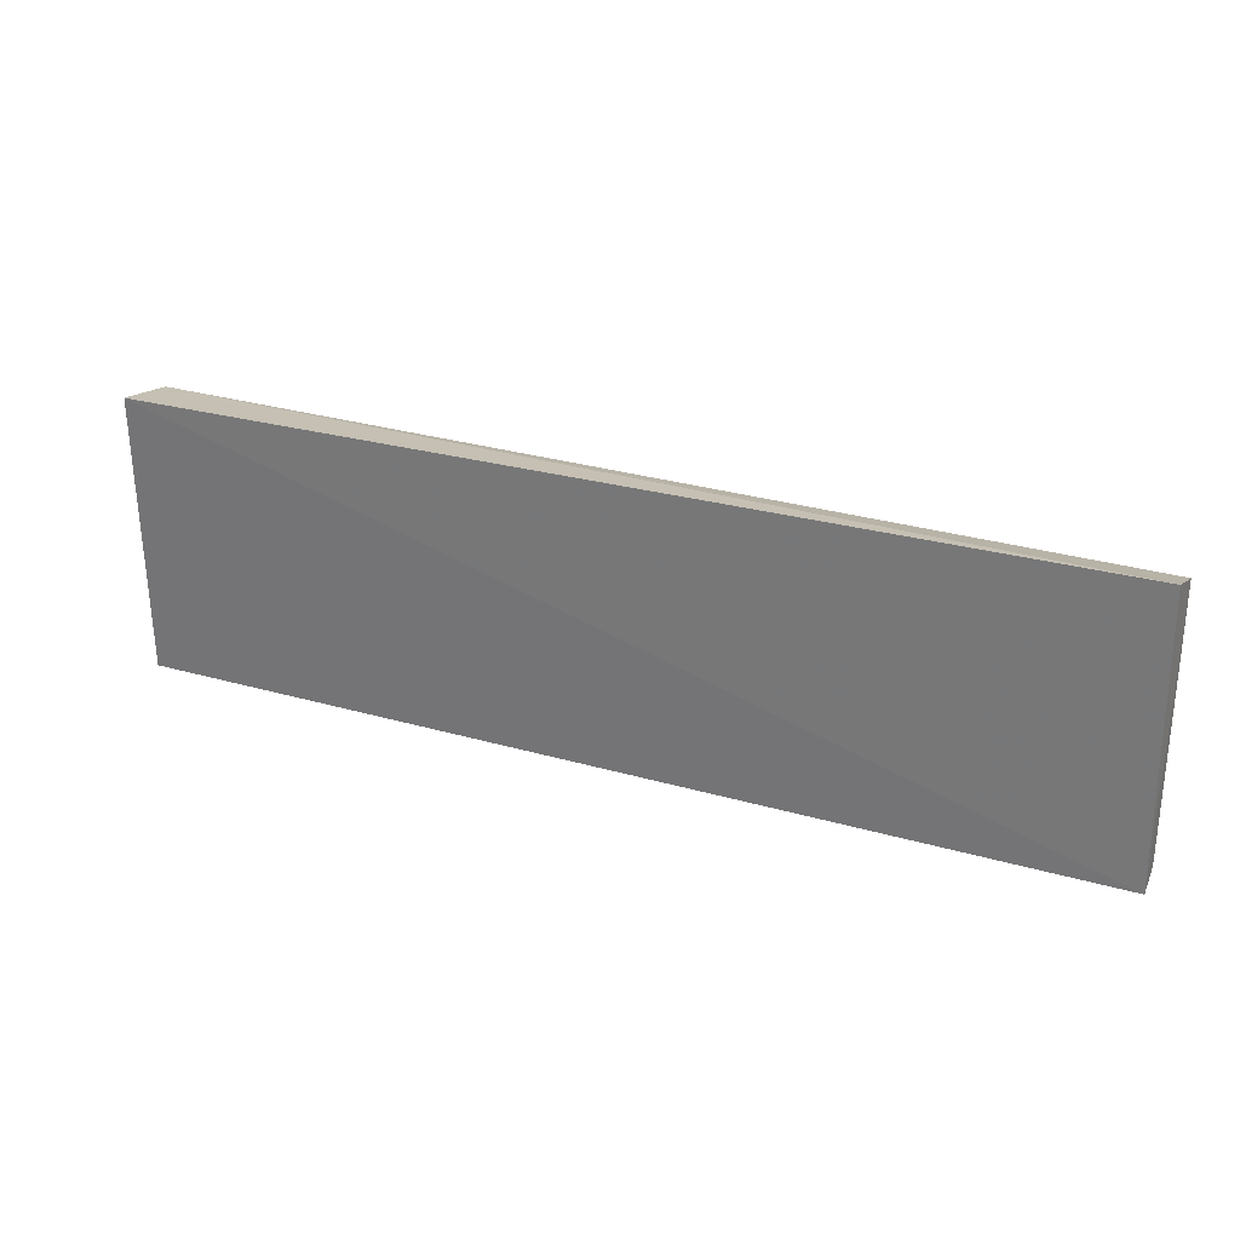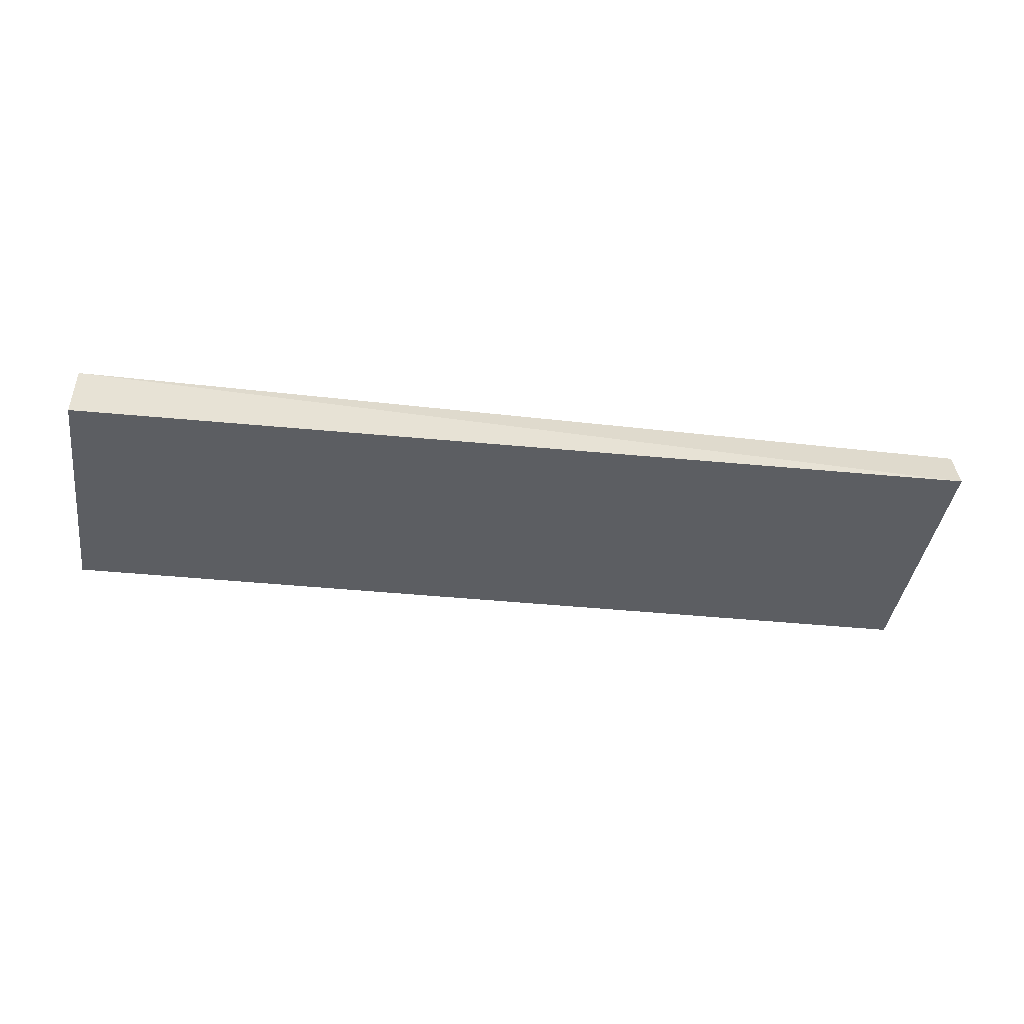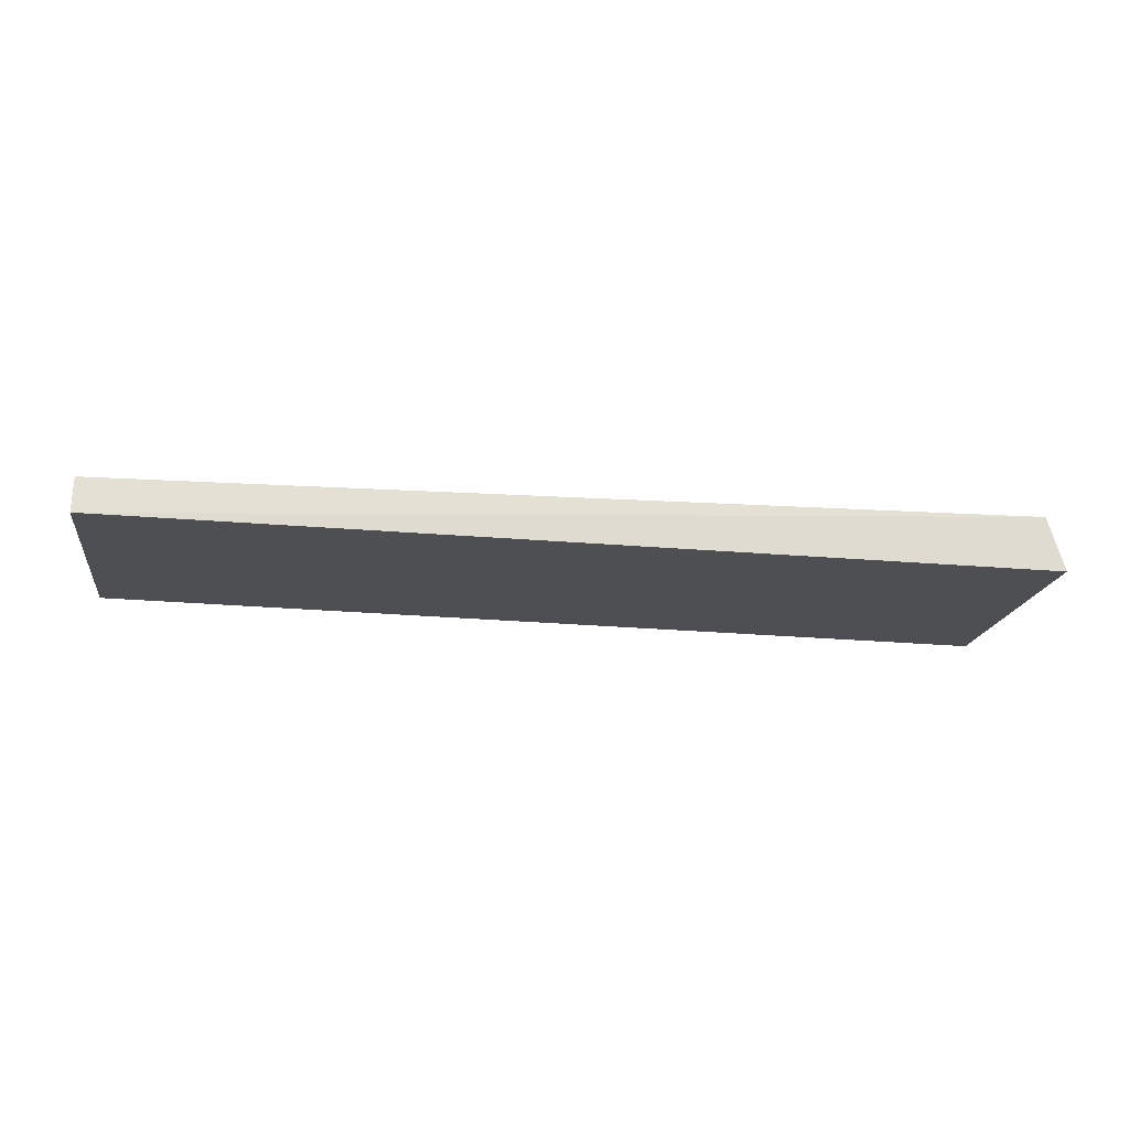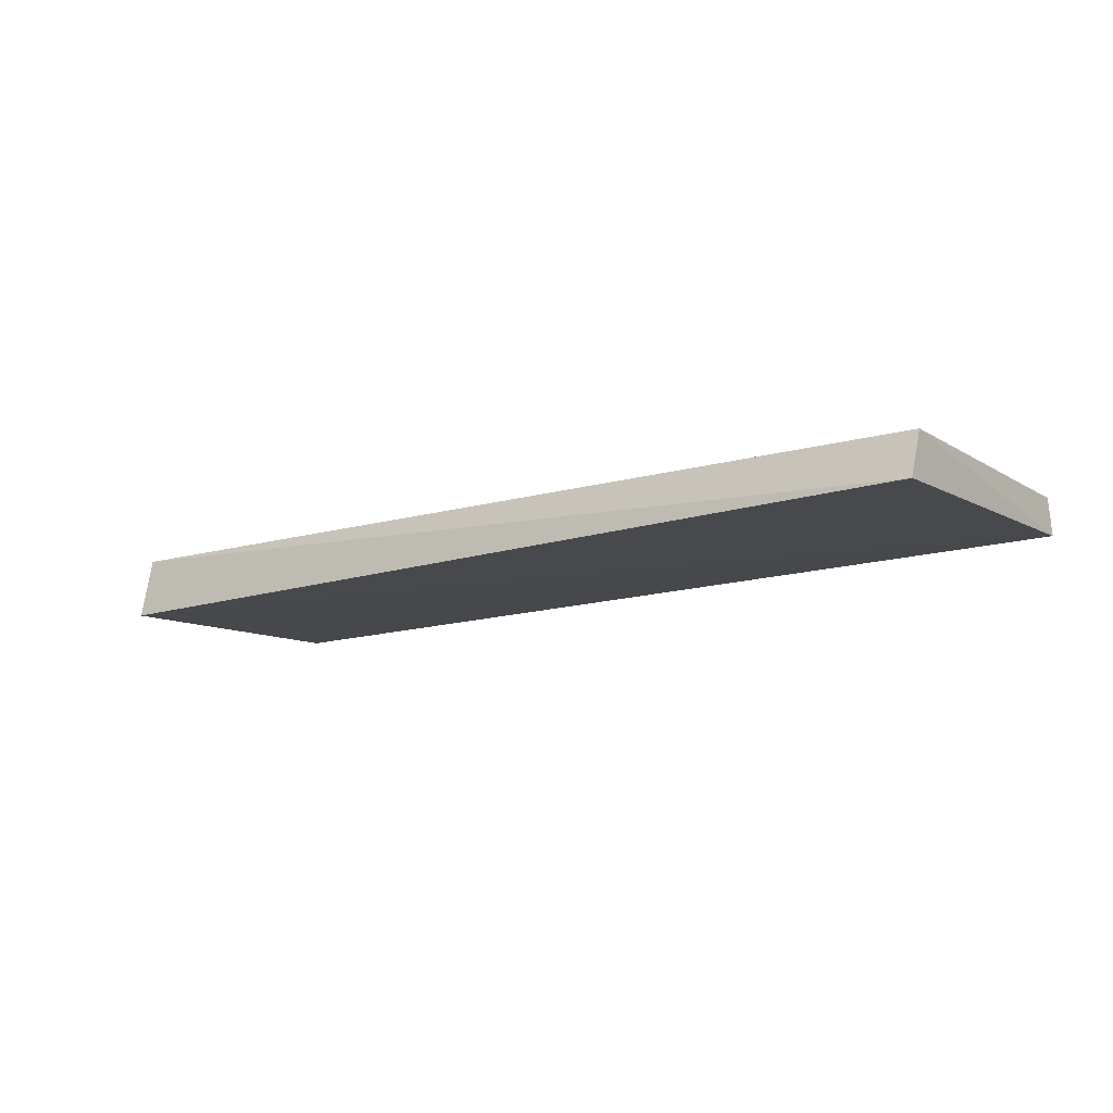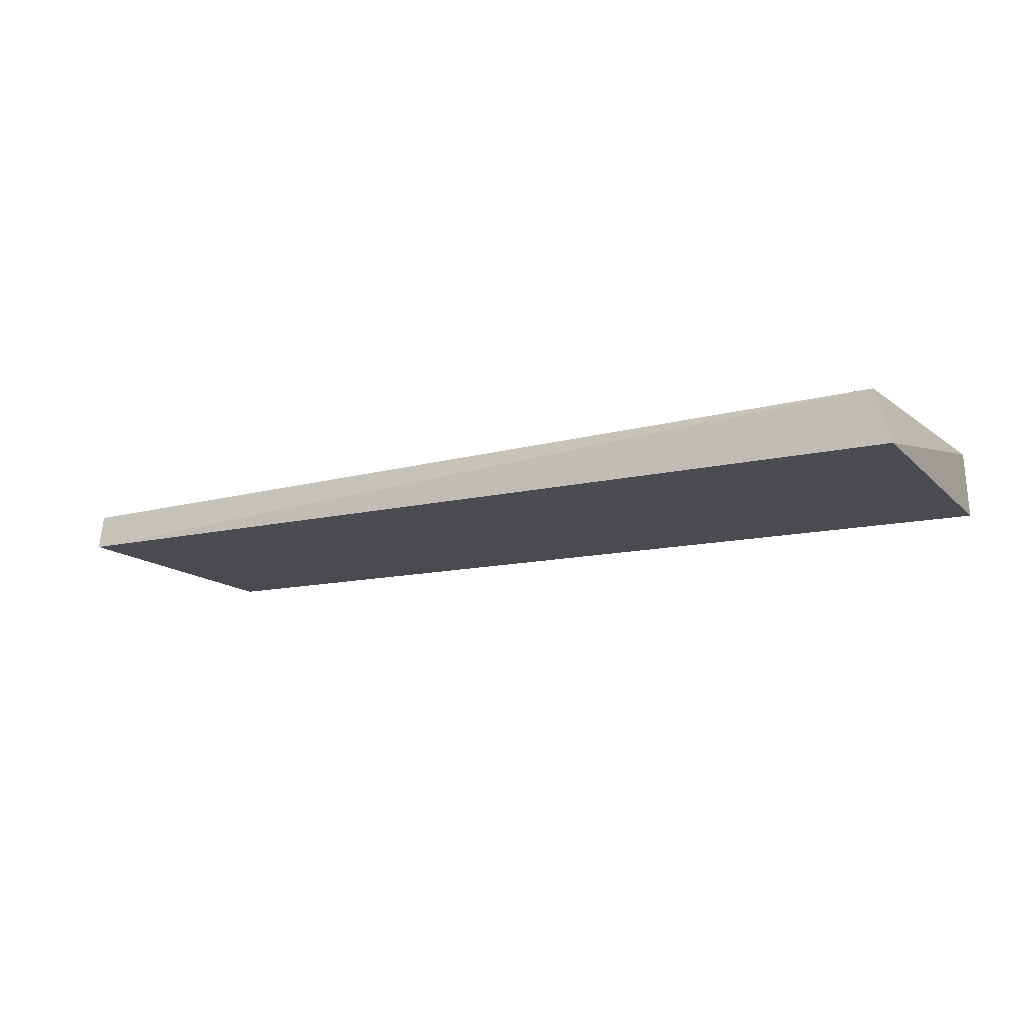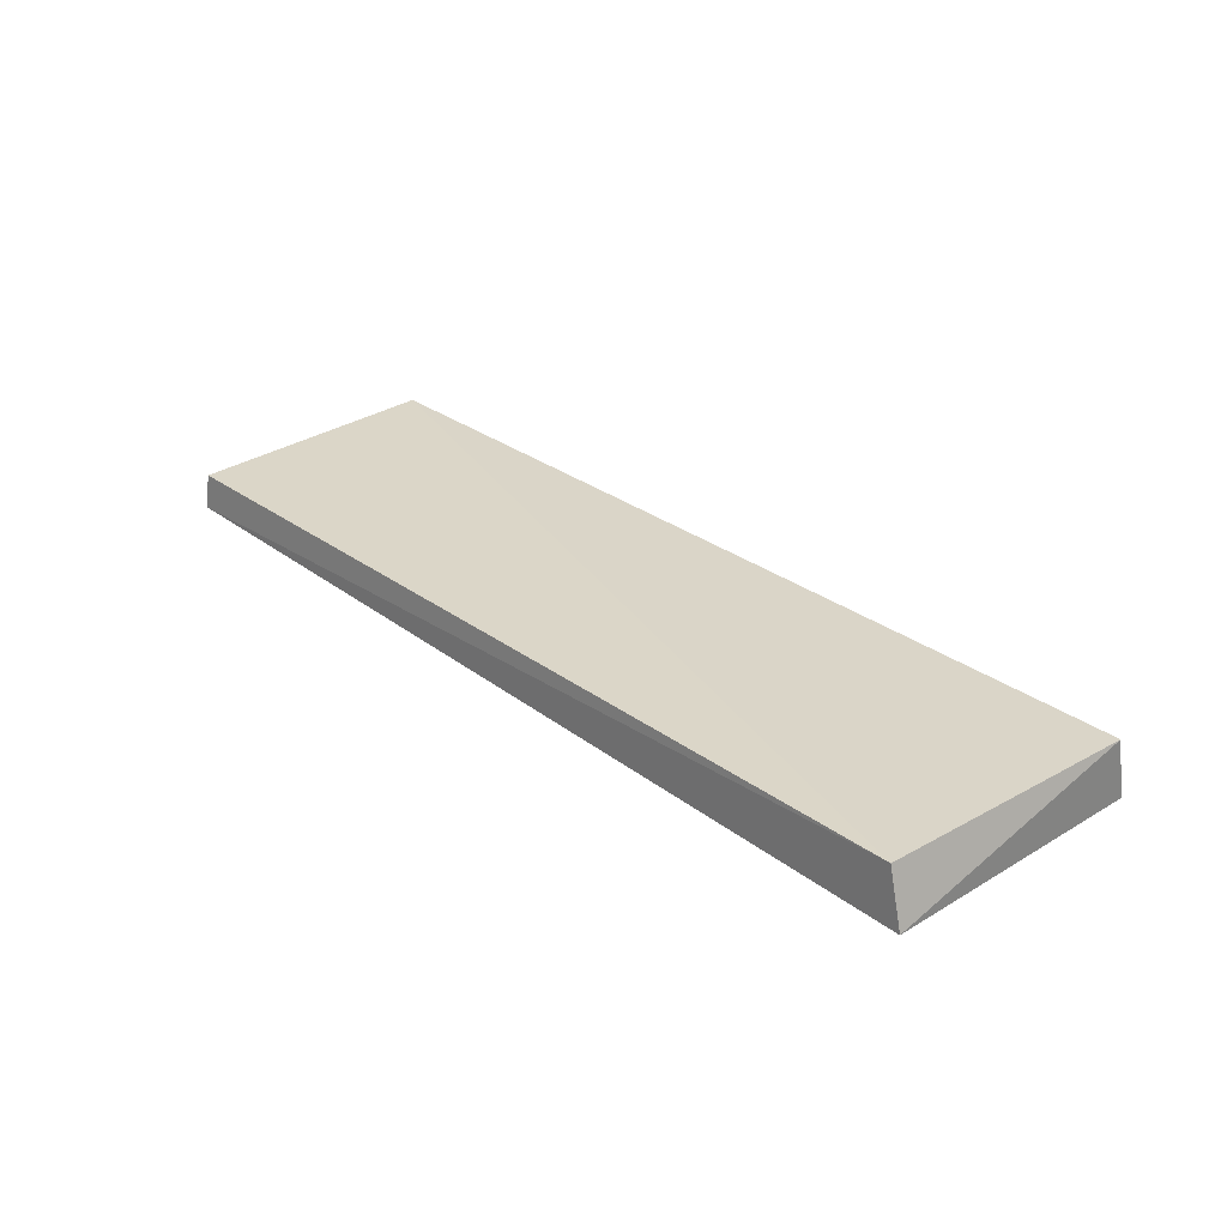
<metadata>
{"format":"obj","ext":"obj","renderer":"f3d","projection":"perspective","resolution":1024,"background":"white","views":[{"elev":28.7,"azim":-156.1,"up":"+Y"},{"elev":-38.5,"azim":171.7,"up":"+Z"},{"elev":-16.8,"azim":-8.9,"up":"+Z"},{"elev":-11.7,"azim":-143.3,"up":"+Z"},{"elev":-14.8,"azim":28.6,"up":"+Z"},{"elev":29.2,"azim":47.7,"up":"+Z"}]}
</metadata>
<code>
v 0.07449 0.0795 0.0194
v 0.0745 0.03487 0.009542
v 0.0745 0.08172 0.008786
v -0.08345 0.08231 0.01143
v -0.08406 0.0354 0.01752
v -0.08428 0.0347 0.01151
v 0.07176 0.03534 0.01893
v -0.08361 0.07967 0.01902
f 1 2 3
f 1 3 4
f 6 3 2
f 6 4 3
f 7 2 1
f 7 6 2
f 7 5 6
f 8 1 4
f 8 6 5
f 8 4 6
f 8 7 1
f 8 5 7

</code>
